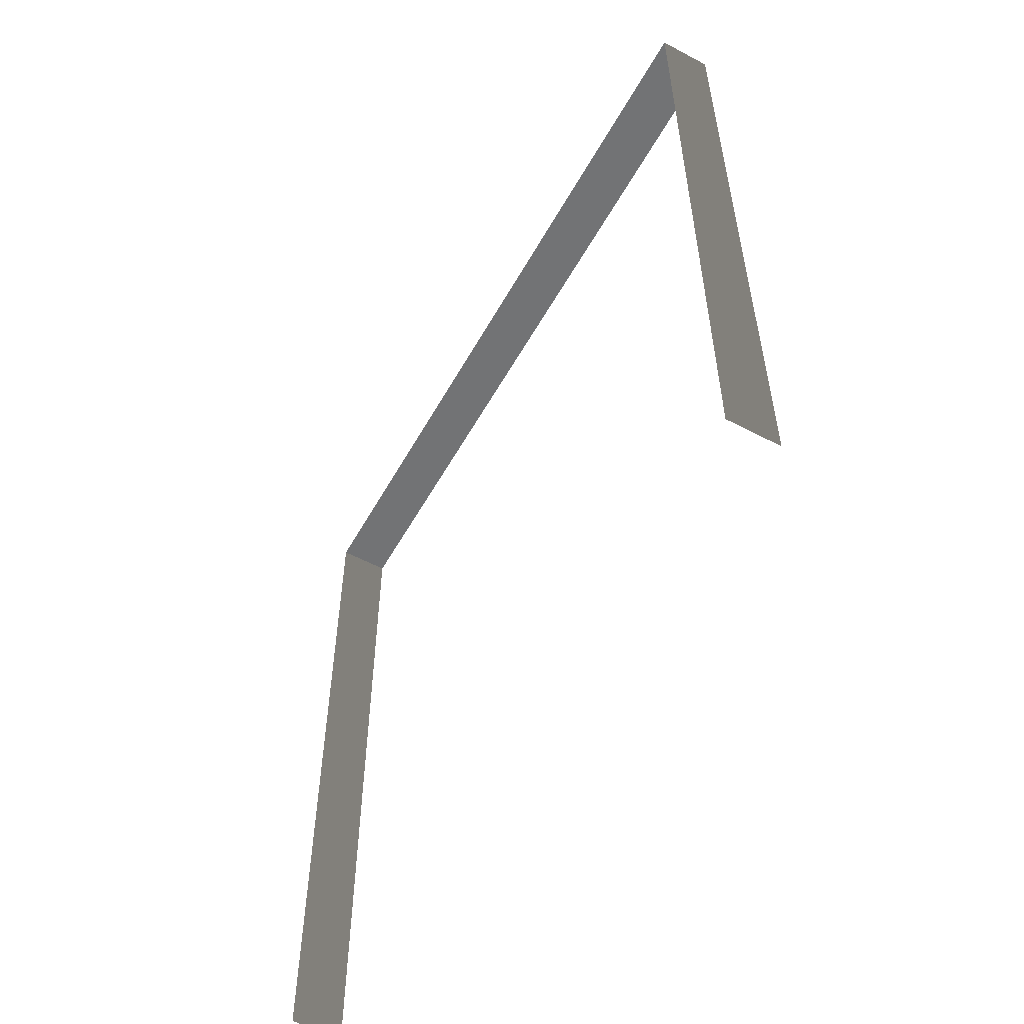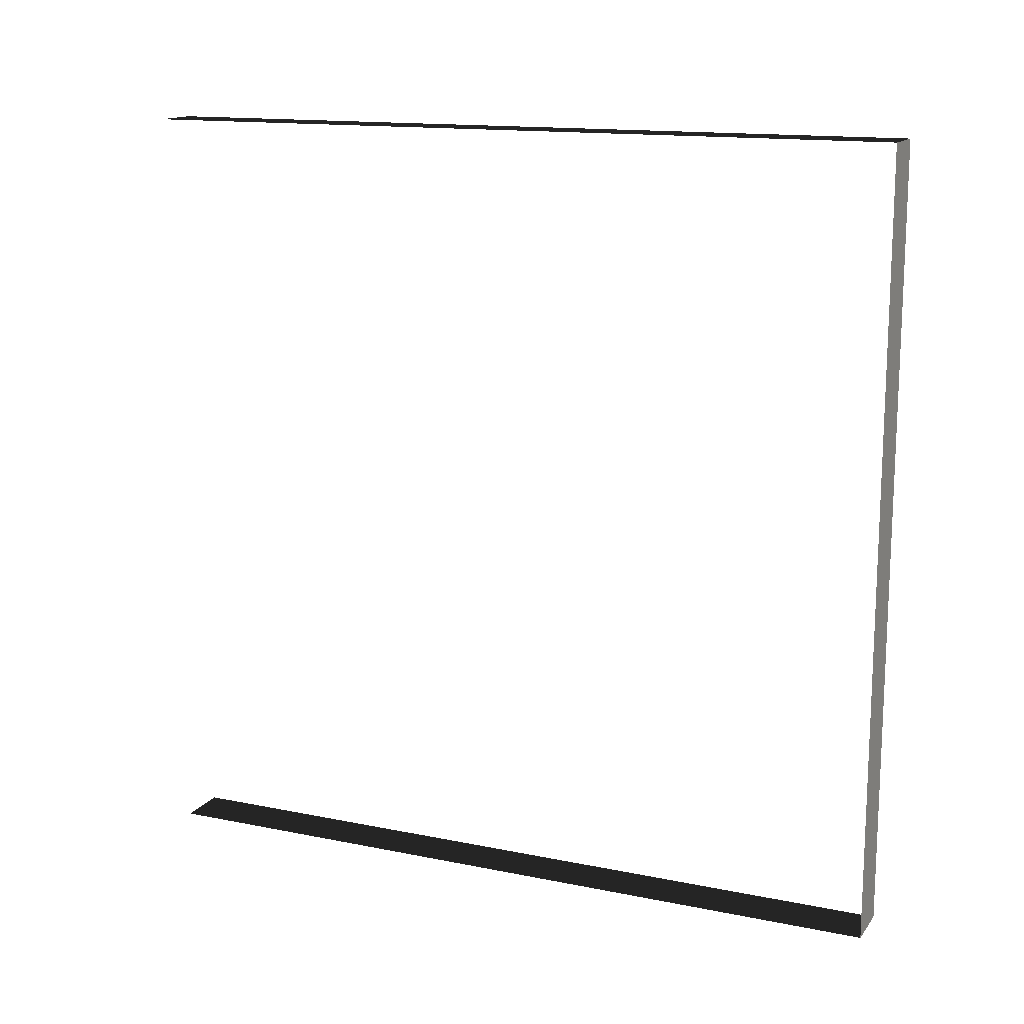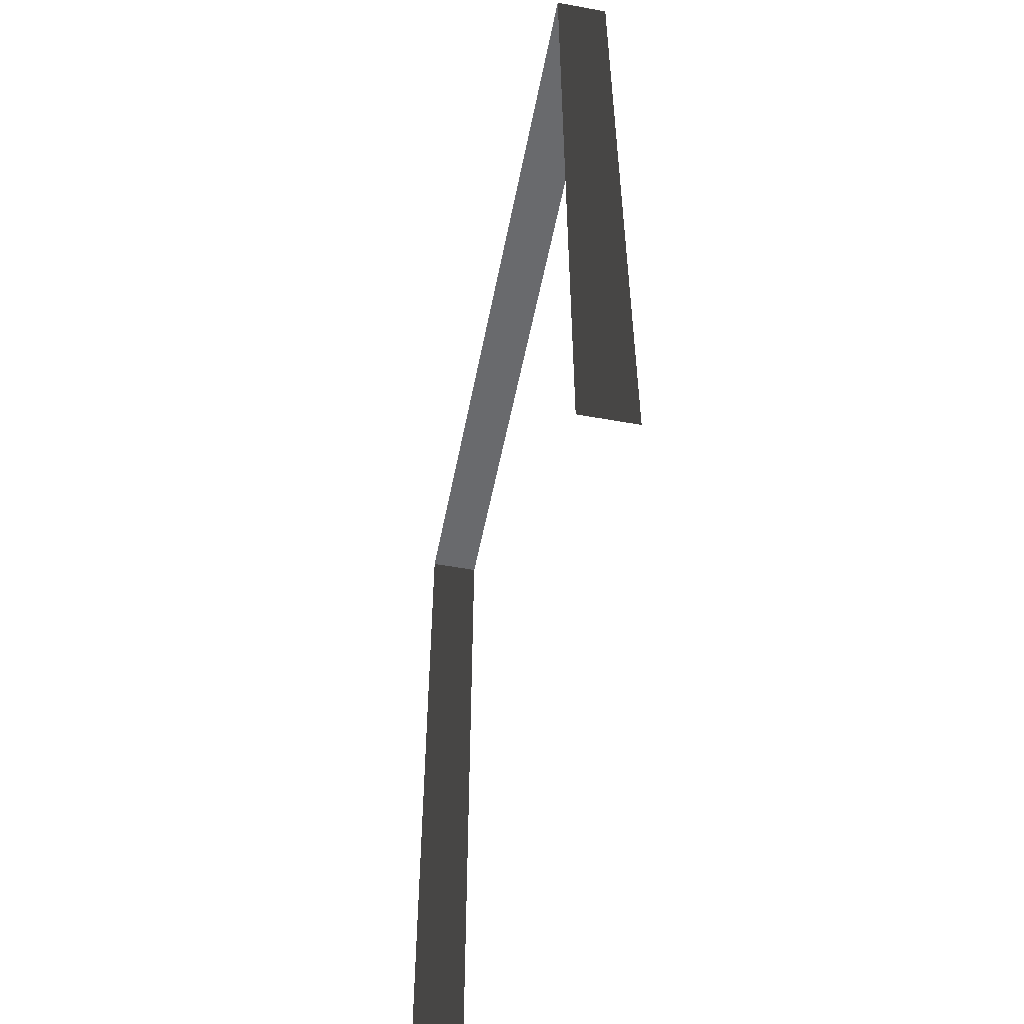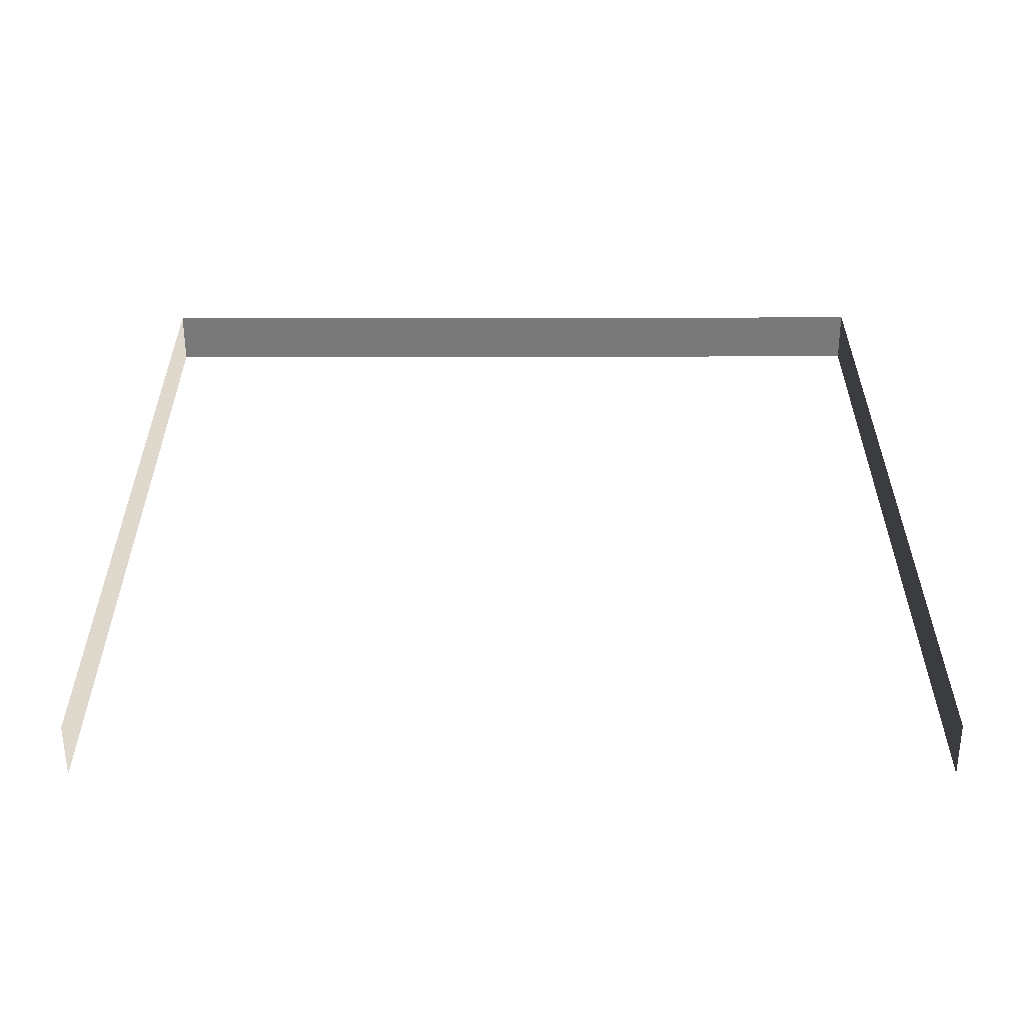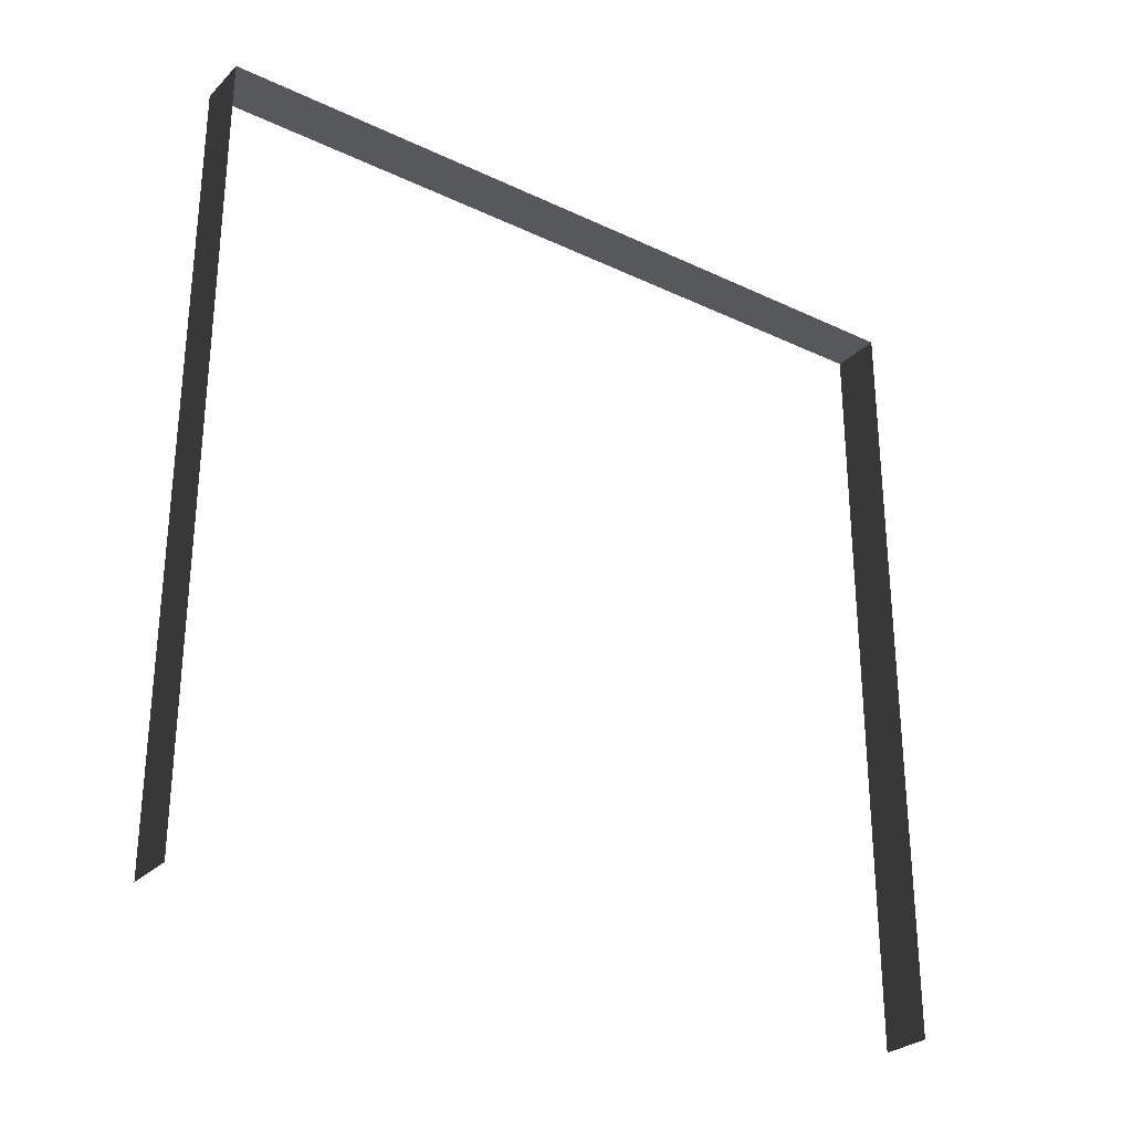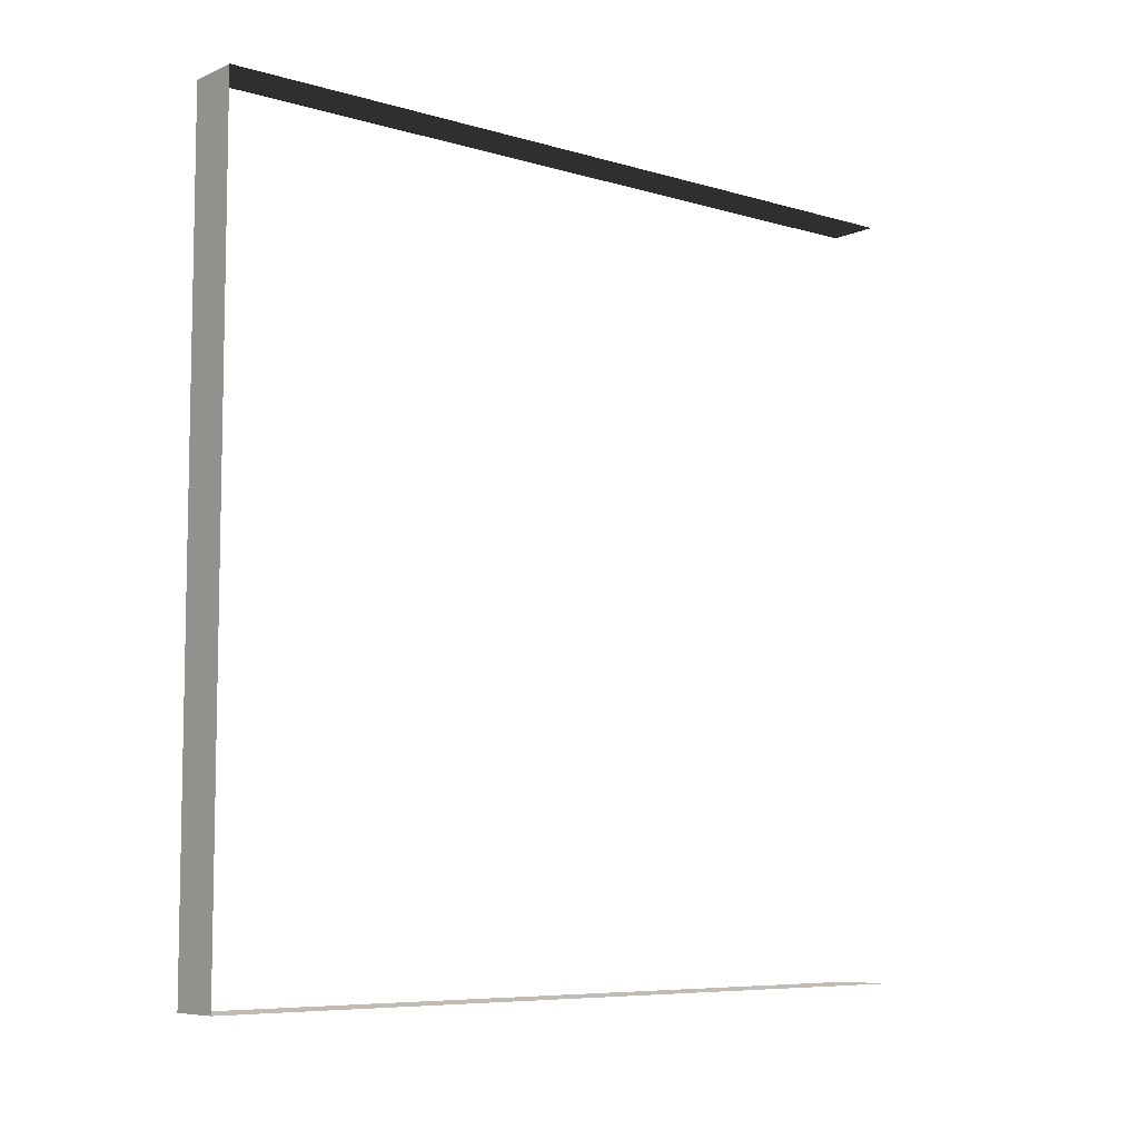
<metadata>
{"format":"obj","ext":"obj","renderer":"f3d","projection":"perspective","resolution":1024,"background":"white","views":[{"elev":-55.7,"azim":151.0,"up":"+Y"},{"elev":14.5,"azim":113.9,"up":"+Z"},{"elev":-53.0,"azim":-11.0,"up":"+Y"},{"elev":-57.8,"azim":-89.9,"up":"+Y"},{"elev":-28.7,"azim":54.8,"up":"+Y"},{"elev":-7.3,"azim":-129.8,"up":"+Z"}]}
</metadata>
<code>
v -0.2 3 3
v 5.537e-07 3 -9.201e-06
v -1.514e-07 3 3
v -0.2 3 -8.824e-06
v -0.2 3 -8.824e-06
v 5.537e-07 -1.54e-08 -9.201e-06
v 5.537e-07 3 -9.201e-06
v -0.2 -1.54e-08 -8.824e-06
v -1.514e-07 3 3
v -0.2 -2.341e-07 3
v -0.2 3 3
v -1.514e-07 -2.341e-07 3
g wall10_10229_1056
f 1 3 2
f 2 4 1
f 5 7 6
f 6 8 5
f 9 11 10
f 10 12 9

</code>
